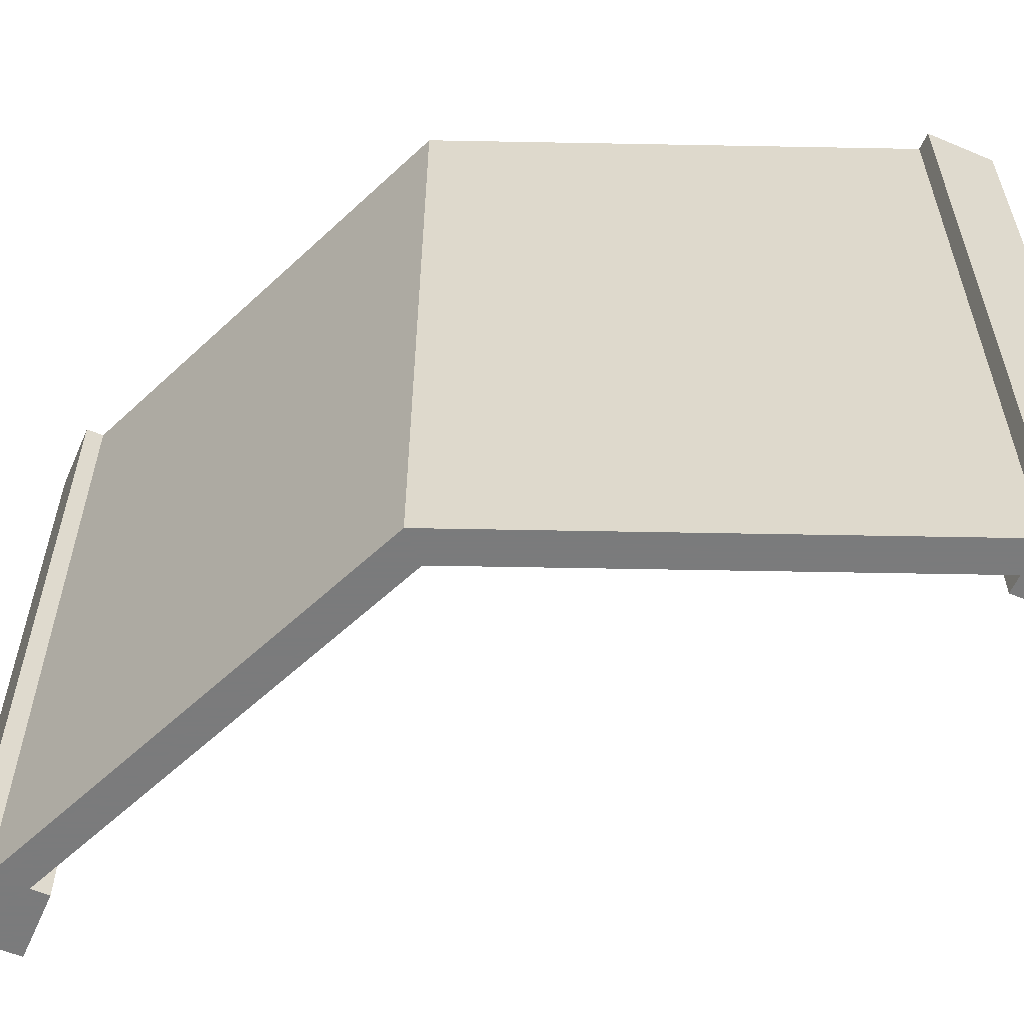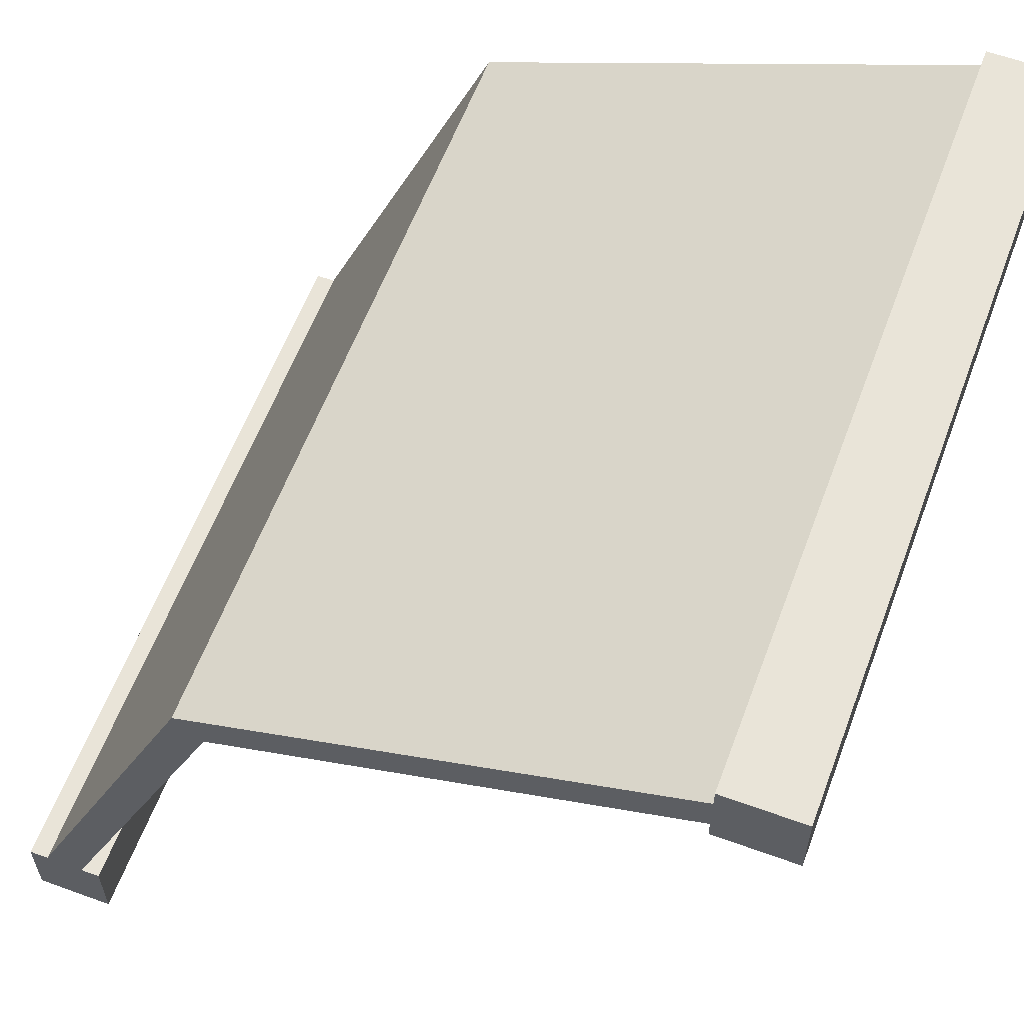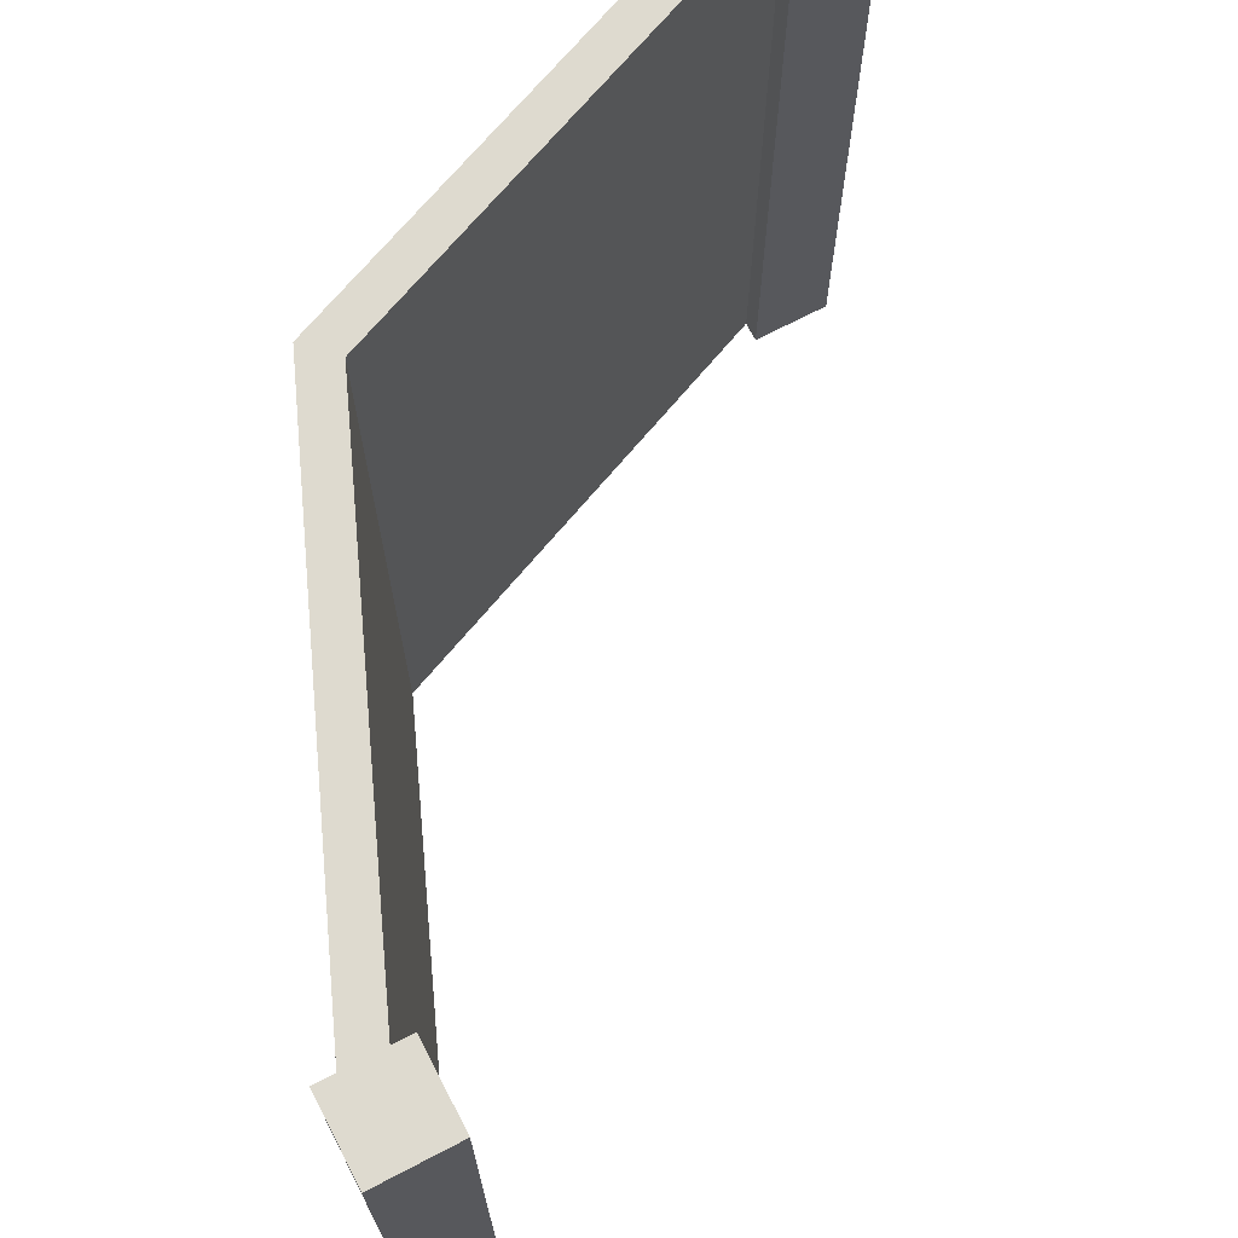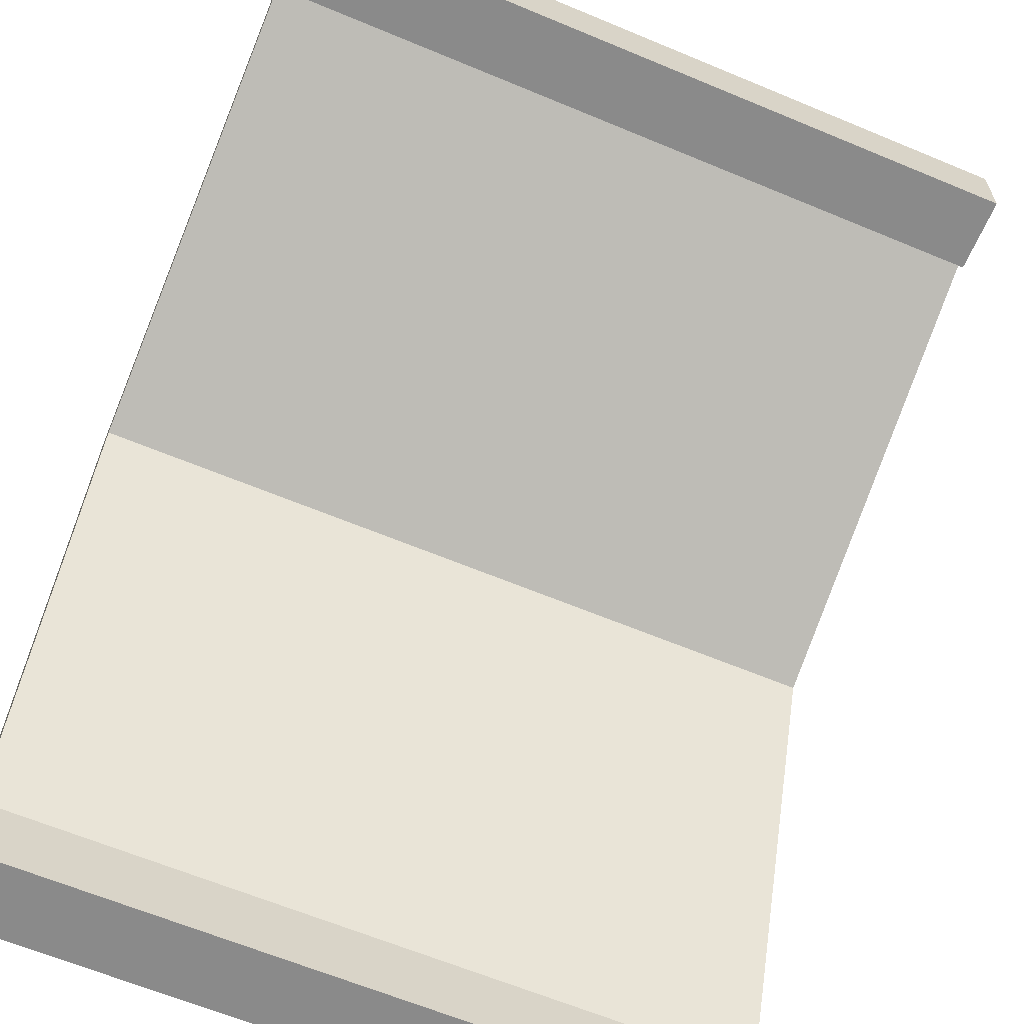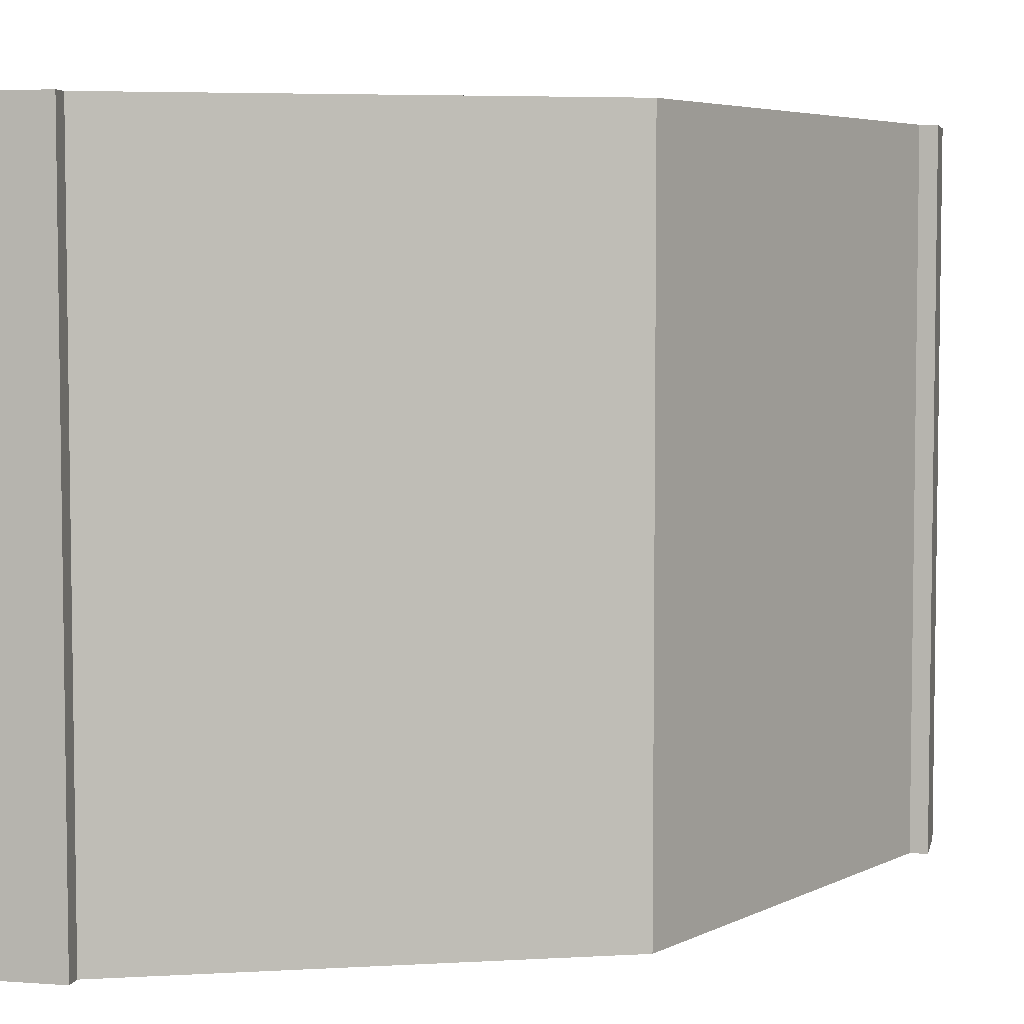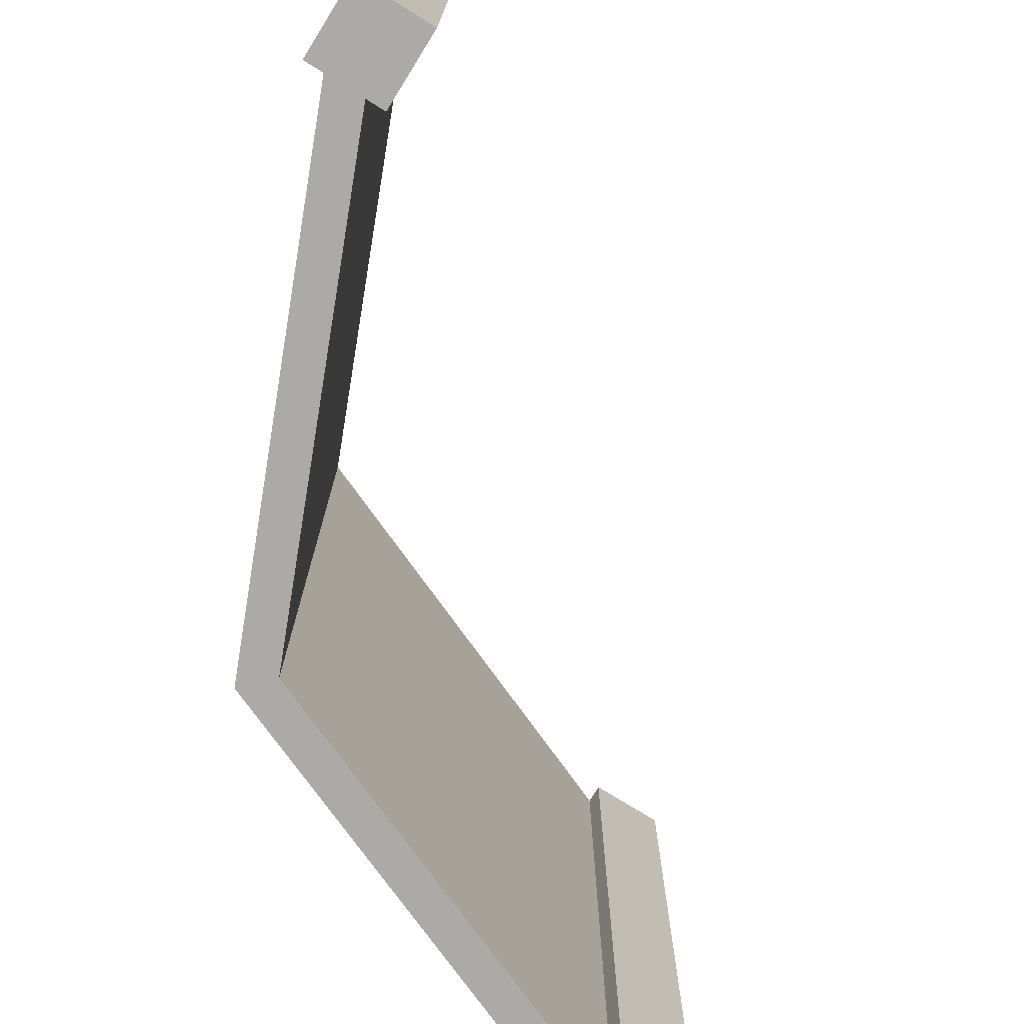
<metadata>
{"format":"obj","ext":"obj","renderer":"f3d","projection":"perspective","resolution":1024,"background":"white","views":[{"elev":-58.4,"azim":66.4,"up":"+Y"},{"elev":60.0,"azim":-159.5,"up":"+Z"},{"elev":71.0,"azim":152.5,"up":"+Y"},{"elev":-63.5,"azim":-112.9,"up":"+Z"},{"elev":5.1,"azim":12.6,"up":"+Y"},{"elev":-75.8,"azim":148.2,"up":"+Y"}]}
</metadata>
<code>
v 0.975 0 0.1
v 0.925 0 0.1
v 0.7187 0 0.7187
v 0.6834 0 0.6834
v 0.1 0 0.975
v 0.1 0 0.925
v 0.7187 1 0.7187
v 0.1 1 0.975
v 0.975 1 0.1
v 0.925 1 0.1
v 0.6834 1 0.6834
v 0.1 1 0.925
v 0.1 1 1
v 0 1 1
v 0.1 1 0.9
v 0 1 0.9
v 0.1 0 0.9
v 1 0 0.1
v 1 1 0.1
v 0.9 0 0.1
v 0.9 1 0.1
v 1 1 0
v 0.9 1 0
v 0.1 0 1
v 0 0 1
v 0 0 0.9
v 0.9 0 0
v 1 0 0
g wallWoodCornerEdge
f 3 2 1
f 2 3 4
f 4 3 5
f 4 5 6
f 7 5 3
f 5 7 8
f 10 7 9
f 7 10 11
f 7 11 8
f 8 11 12
f 7 1 9
f 1 7 3
f 12 4 6
f 4 12 11
f 4 10 2
f 10 4 11
f 8 14 13
f 14 8 12
f 14 12 15
f 14 15 16
f 12 17 15
f 17 12 6
f 19 1 18
f 1 19 9
f 10 20 2
f 20 10 21
f 23 19 22
f 19 23 9
f 9 23 10
f 10 23 21
f 13 25 24
f 25 13 14
f 16 17 26
f 17 16 15
f 23 28 27
f 28 23 22
f 25 5 24
f 5 25 6
f 6 25 17
f 17 25 26
f 13 5 8
f 5 13 24
f 25 16 26
f 16 25 14
f 19 28 22
f 28 19 18
f 1 28 18
f 28 1 27
f 27 1 2
f 27 2 20
f 20 23 27
f 23 20 21

</code>
